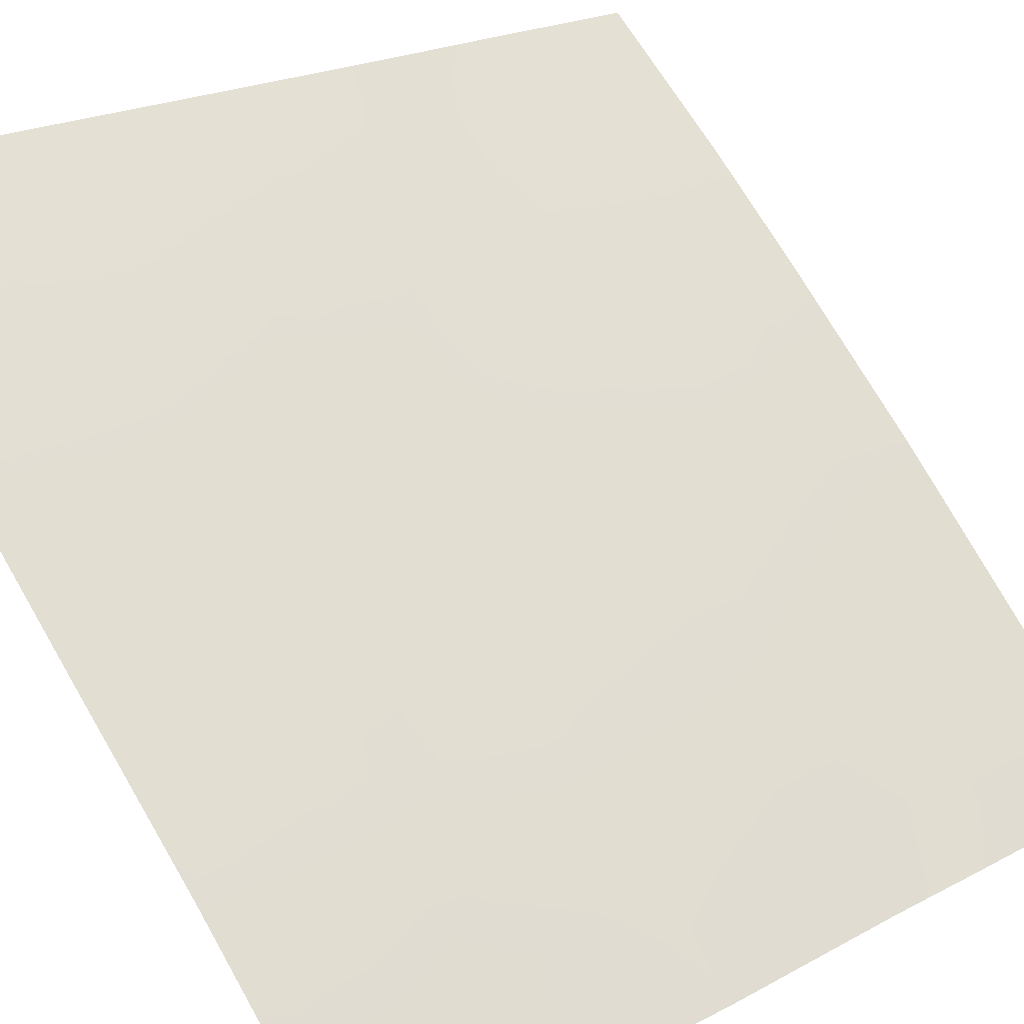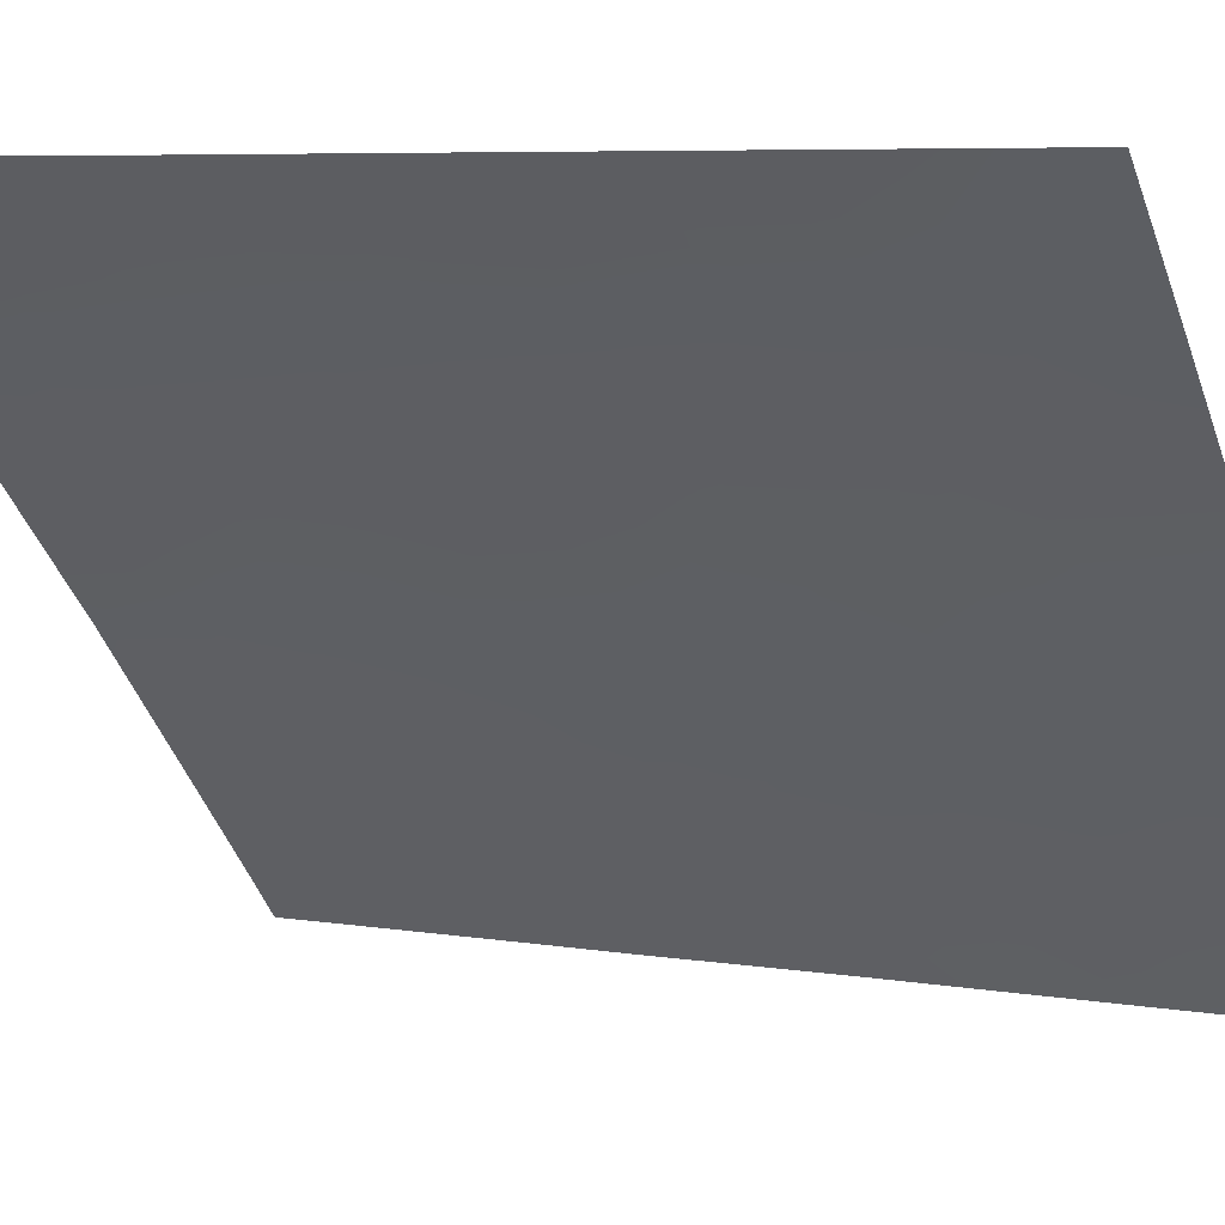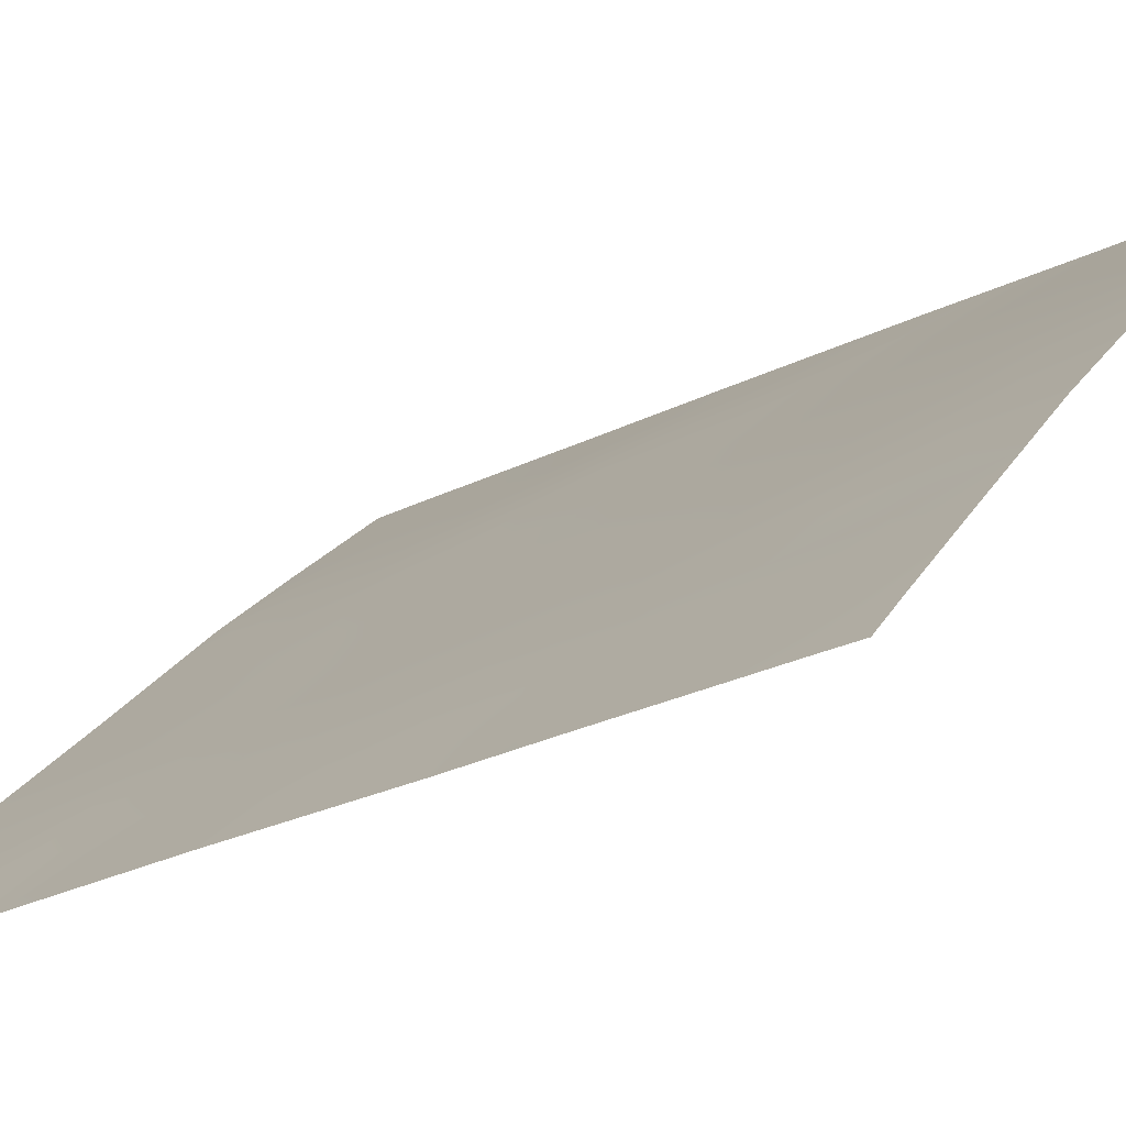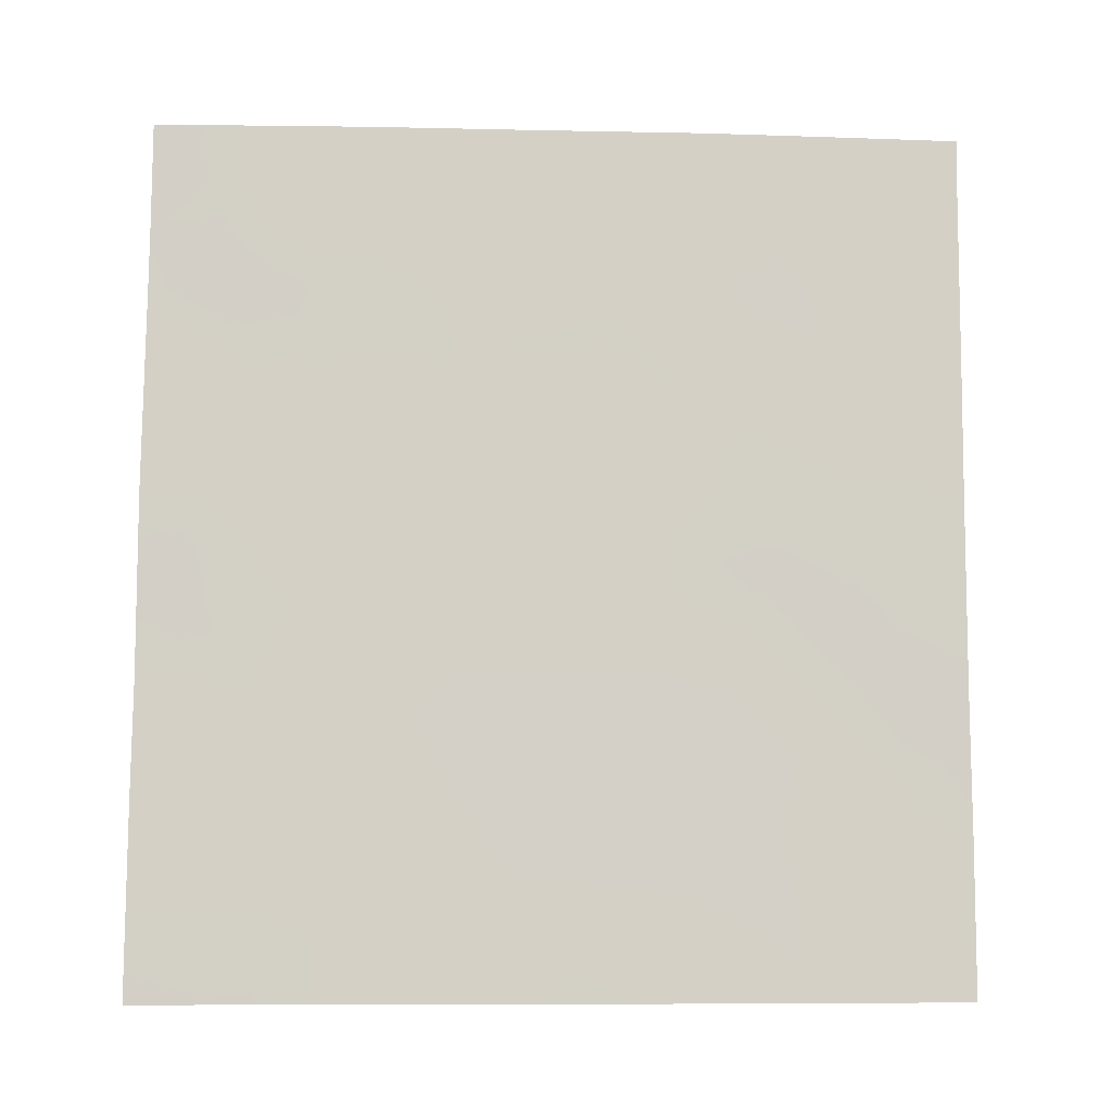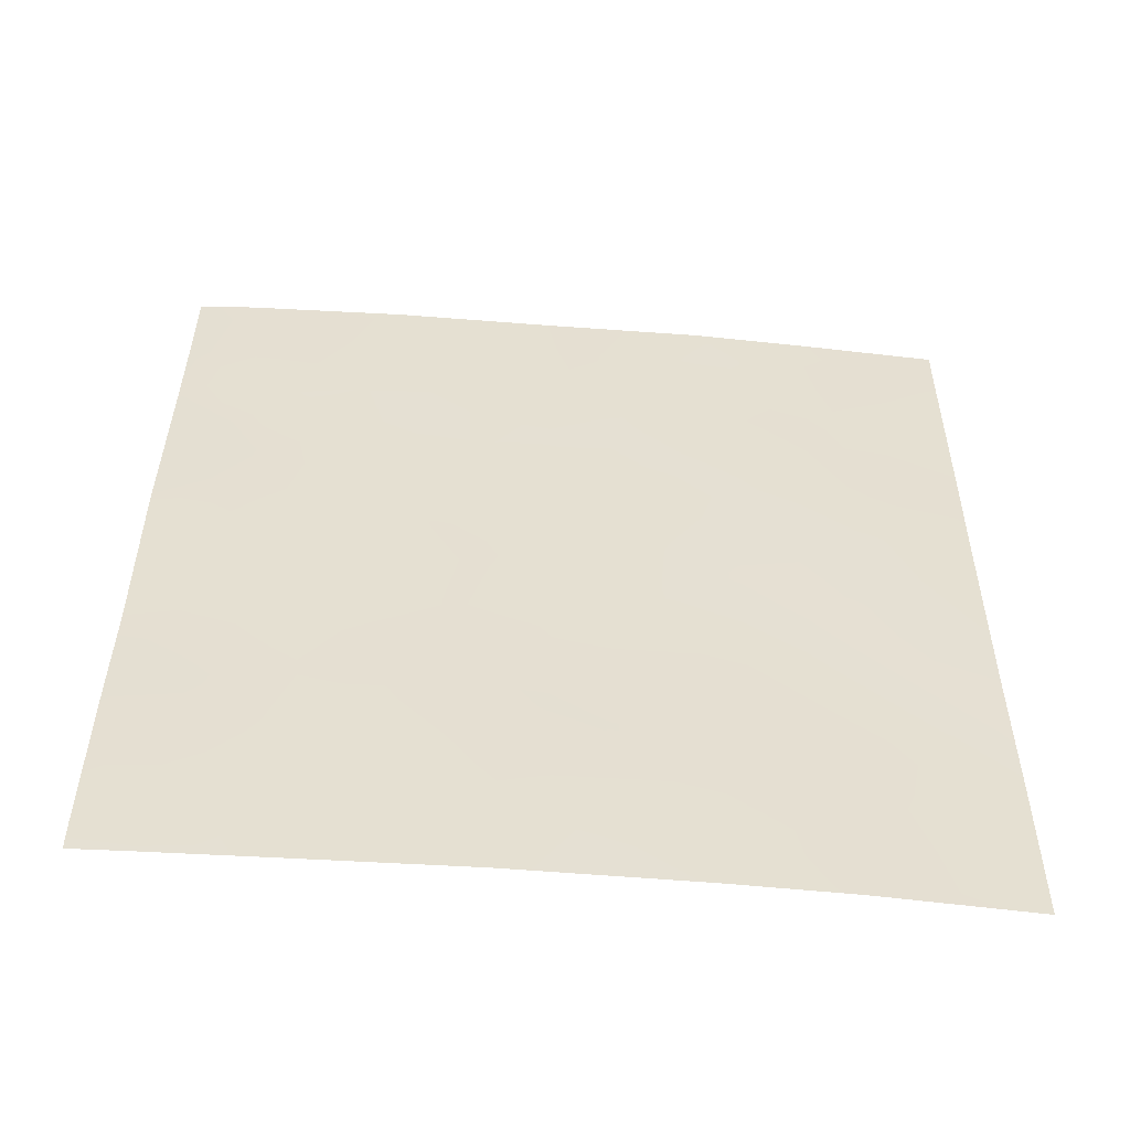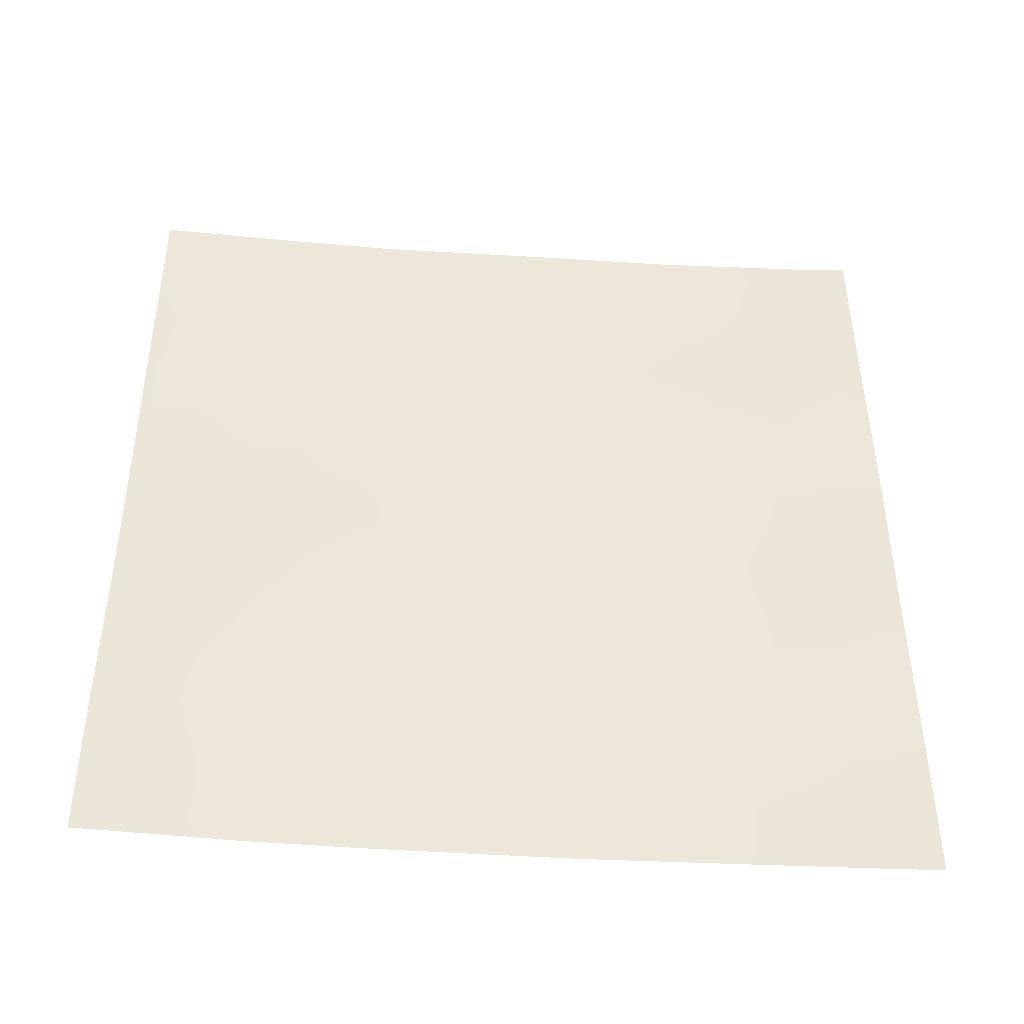
<metadata>
{"format":"obj","ext":"obj","renderer":"f3d","projection":"perspective","resolution":1024,"background":"white","views":[{"elev":20.1,"azim":44.3,"up":"+Y"},{"elev":6.4,"azim":-64.1,"up":"+Y"},{"elev":-26.3,"azim":128.0,"up":"+Y"},{"elev":-8.4,"azim":131.2,"up":"+Z"},{"elev":-52.9,"azim":129.9,"up":"+Z"},{"elev":-43.7,"azim":-49.6,"up":"+Z"}]}
</metadata>
<code>
v 47.1 31.36 -42.97
v 47.71 30.72 -43.11
v 47.74 30.72 -47.23
v 43.97 34.56 -38
v 42.34 36.23 -38
v 43.1 35.47 -39.68
v 40.98 37.56 -48.28
v 42.18 36.42 -47.24
v 43.45 35.12 -41.95
v 44.53 34.02 -40.46
v 43.38 35.23 -46.3
v 41.93 36.64 -41.18
v 40.92 37.62 -42.39
v 44.66 33.97 -47.56
v 40.98 37.54 -46.28
v 40.94 37.6 -44.24
v 47.64 30.72 -39.48
v 47.63 30.72 -38
v 44.45 34.21 -50
v 39.72 38.72 -45.82
v 47.24 31.28 -50
v 47.76 30.72 -50
v 47.76 30.72 -49.57
v 39.69 38.72 -38.74
v 47.1 31.32 -38
v 46.13 32.45 -50
v 47.71 30.72 -43.23
v 47.65 30.72 -40.45
v 45.56 32.96 -38
v 44.49 34.07 -43.35
v 46.06 32.46 -41.17
v 44.27 34.27 -38.79
v 39.7 38.72 -47.82
v 45.76 32.83 -48.98
v 42.6 36.05 -50
v 39.68 38.72 -38
v 41.46 37.07 -39.36
v 47.71 30.72 -45.75
v 46.42 32.11 -44.82
v 40.41 38.06 -40.57
v 39.71 38.72 -43.2
v 39.7 38.72 -41.17
v 41.36 37.23 -50
v 39.7 38.72 -50
v 42.12 36.46 -43.12
v 42.14 36.43 -45.12
v 41.16 37.34 -38
v 43.38 35.22 -44.15
v 44.82 33.77 -45.21
v 45.7 32.84 -43.29
v 42.33 36.3 -48.36
v 43.45 35.2 -48.39
v 43.16 35.39 -38
v 42.71 35.86 -38.79
v 43.5 35.05 -38.78
v 44.67 33.88 -41.38
v 45.36 33.18 -41.76
v 45.26 33.27 -40.79
v 45.83 32.69 -40.15
v 45.13 33.41 -39.83
v 40.35 38.12 -46.01
v 40.96 37.56 -45.27
v 40.34 38.15 -44.94
v 47.39 30.99 -38.65
v 46.98 31.46 -39
v 47.63 30.72 -38.74
v 40.28 38.18 -39.57
v 39.69 38.72 -39.96
v 46.68 31.87 -50
v 47.12 31.4 -49.14
v 47.75 30.72 -48.4
v 47.14 31.37 -48
v 47 31.45 -39.94
v 44.77 33.76 -38
v 45 33.53 -38.88
v 45.71 32.81 -39.11
v 46.69 31.8 -41.97
v 45.94 32.59 -42.31
v 46.39 32.12 -43.08
v 46.51 32.05 -48.49
v 46.52 32.02 -47.61
v 45.89 32.68 -47.81
v 42.15 36.43 -46.17
v 42.77 35.84 -46.77
v 42.75 35.85 -45.68
v 45.35 33.25 -47.08
v 45.46 33.11 -45.99
v 44.72 33.89 -46.42
v 40.35 38.12 -47.02
v 39.71 38.72 -46.82
v 45.29 33.33 -50
v 45.05 33.57 -49.18
v 45.2 33.41 -48.19
v 44.55 34.09 -48.7
v 43.52 35.13 -50
v 47.03 31.47 -46.86
v 42.76 35.83 -43.59
v 42.14 36.43 -44.1
v 42.75 35.83 -44.62
v 46.33 32.14 -38
v 40.22 38.22 -38.68
v 40.73 37.75 -39.08
v 41.23 37.28 -38.56
v 41.94 36.61 -38.71
v 41.75 36.78 -38
v 41.56 36.98 -45.66
v 41.54 37.01 -44.65
v 44.43 34.12 -39.59
v 46.75 31.75 -45.79
v 47.14 31.33 -44.99
v 46.14 32.4 -45.65
v 46.37 32.11 -39.51
v 46.43 32.06 -40.35
v 43.81 34.74 -39.38
v 47.72 30.72 -46.49
v 47.31 31.13 -42.18
v 46.85 31.6 -40.87
v 47.71 30.72 -44.49
v 47.23 31.24 -43.88
v 46.75 31.74 -43.88
v 46.04 32.5 -44.04
v 43 35.65 -49
v 42.85 35.78 -47.87
v 40.98 37.53 -39.98
v 41.19 37.34 -40.91
v 41.72 36.84 -40.24
v 39.72 38.72 -44.51
v 40.32 38.16 -43.78
v 39.7 38.72 -42.18
v 40.53 37.97 -41.65
v 42.36 36.27 -49.23
v 41.98 36.64 -50
v 41.37 37.19 -41.82
v 45.36 33.18 -42.65
v 47.68 30.72 -41.78
v 41.05 37.5 -49.18
v 40.38 38.11 -49.05
v 40.53 37.97 -50
v 45.67 32.89 -44.98
v 44.03 34.56 -44.73
v 44.62 33.96 -44.16
v 43.99 34.59 -43.74
v 42.22 36.33 -39.54
v 42.48 36.09 -40.48
v 41.49 37.07 -42.72
v 42.06 36.52 -42.14
v 43.43 35.21 -47.41
v 44.05 34.56 -45.8
v 44.04 34.58 -46.93
v 42.75 35.83 -42.55
v 43.39 35.19 -43.1
v 42.66 35.91 -41.51
v 43.97 34.59 -41.1
v 44.17 34.39 -41.93
v 40.92 37.62 -43.23
v 41.52 37.03 -43.66
v 43.38 35.23 -45.21
v 40.42 38.03 -38
v 41.57 36.99 -46.69
v 43.83 34.73 -40.14
v 43.24 35.33 -40.8
v 44.74 33.81 -42.45
v 45.05 33.51 -43.37
v 44.03 34.54 -42.76
v 40.34 38.14 -48.03
v 40.97 37.56 -47.29
v 41.67 36.92 -48.91
v 39.7 38.72 -48.91
v 44.03 34.62 -48.05
v 45.31 33.25 -44.21
v 41.58 36.99 -47.72
v 40.34 38.15 -42.7
v 47.25 31.17 -41.41
v 46.44 32.12 -49.29
v 47.3 31.16 -45.97
v 46.37 32.1 -38.52
v 43.8 34.87 -49.11
v 46.16 32.39 -46.68
f 53 54 55
f 56 57 58
f 59 60 58
f 61 62 63
f 25 65 64
f 17 66 64
f 21 22 23
f 67 68 40
f 71 72 70
f 28 17 73
f 29 74 75
f 77 78 79
f 83 84 85
f 86 87 88
f 89 61 90
f 91 34 92
f 93 94 92
f 26 174 34
f 27 2 1
f 72 96 81
f 97 98 99
f 158 102 103
f 104 105 103
f 62 106 107
f 108 60 75
f 65 176 112
f 59 113 112
f 55 6 114
f 96 115 175
f 116 173 77
f 120 79 121
f 102 67 124
f 125 126 124
f 127 63 128
f 131 167 132
f 130 133 125
f 57 134 78
f 135 28 173
f 136 137 138
f 87 111 139
f 140 141 142
f 73 113 117
f 104 143 54
f 126 144 143
f 133 145 146
f 123 147 84
f 88 148 149
f 150 97 151
f 150 152 146
f 56 153 154
f 155 156 145
f 98 156 107
f 99 85 157
f 102 158 101
f 106 159 83
f 160 108 114
f 160 161 153
f 144 152 161
f 128 155 172
f 157 148 140
f 134 162 163
f 162 154 164
f 164 151 142
f 165 166 89
f 86 93 82
f 165 168 137
f 177 94 169
f 141 170 163
f 121 170 139
f 169 149 147
f 171 159 166
f 51 171 167
f 4 53 55
f 53 5 54
f 55 54 6
f 10 56 58
f 56 162 57
f 58 57 31
f 31 59 58
f 59 76 60
f 58 60 10
f 20 61 63
f 61 15 62
f 63 62 16
f 73 17 65
f 64 65 17
f 66 18 64
f 25 64 18
f 67 24 68
f 40 68 42
f 21 70 69
f 70 21 23
f 23 71 70
f 71 3 72
f 74 32 75
f 32 74 4
f 75 76 29
f 1 77 79
f 77 31 78
f 79 78 50
f 82 81 178
f 46 83 85
f 83 8 84
f 85 84 11
f 14 86 88
f 88 87 49
f 33 89 90
f 89 15 61
f 90 61 20
f 19 91 92
f 91 26 34
f 34 93 92
f 93 14 94
f 92 94 19
f 35 95 122
f 95 19 177
f 122 95 177
f 72 3 96
f 81 96 178
f 48 97 99
f 97 45 98
f 99 98 46
f 47 158 103
f 103 102 37
f 37 104 103
f 104 5 105
f 103 105 47
f 16 62 107
f 62 15 106
f 107 106 46
f 32 108 75
f 108 10 60
f 75 60 76
f 111 109 39
f 73 65 112
f 65 25 176
f 112 176 76
f 76 59 112
f 59 31 113
f 112 113 73
f 4 55 32
f 114 32 55
f 111 178 109
f 96 3 115
f 110 175 38
f 1 116 77
f 77 117 31
f 38 118 110
f 118 27 119
f 39 120 121
f 121 79 50
f 8 51 123
f 123 122 52
f 37 102 124
f 102 101 67
f 124 67 40
f 40 125 124
f 125 12 126
f 124 126 37
f 41 127 128
f 127 20 63
f 128 63 16
f 42 129 130
f 129 41 172
f 130 129 172
f 42 130 40
f 35 131 132
f 131 51 167
f 132 167 43
f 40 130 125
f 130 13 133
f 125 133 12
f 31 57 78
f 57 162 134
f 78 134 50
f 2 135 116
f 43 136 138
f 136 7 137
f 138 137 44
f 49 87 139
f 87 178 111
f 139 111 39
f 48 140 142
f 140 49 141
f 142 141 30
f 28 73 117
f 117 113 31
f 5 104 54
f 104 37 143
f 54 143 6
f 37 126 143
f 126 12 144
f 143 144 6
f 12 133 146
f 133 13 145
f 146 145 45
f 8 123 84
f 123 52 147
f 84 147 11
f 14 88 149
f 88 49 148
f 149 148 11
f 9 150 151
f 150 45 97
f 151 97 48
f 45 150 146
f 150 9 152
f 146 152 12
f 162 56 154
f 56 10 153
f 154 153 9
f 13 155 145
f 155 16 156
f 145 156 45
f 46 98 107
f 98 45 156
f 107 156 16
f 48 99 157
f 99 46 85
f 157 85 11
f 158 36 101
f 24 101 36
f 46 106 83
f 106 15 159
f 83 159 8
f 6 160 114
f 160 10 108
f 114 108 32
f 10 160 153
f 160 6 161
f 153 161 9
f 6 144 161
f 144 12 152
f 161 152 9
f 41 128 172
f 128 16 155
f 172 155 13
f 48 157 140
f 157 11 148
f 140 148 49
f 50 134 163
f 30 162 164
f 164 154 9
f 30 164 142
f 164 9 151
f 142 151 48
f 33 165 89
f 165 7 166
f 89 166 15
f 43 167 136
f 136 167 7
f 86 14 93
f 82 93 34
f 7 165 137
f 165 33 168
f 137 168 44
f 35 122 131
f 131 122 51
f 52 177 169
f 177 19 94
f 169 94 14
f 30 141 163
f 141 49 170
f 163 170 50
f 39 121 139
f 121 50 170
f 139 170 49
f 52 169 147
f 169 14 149
f 147 149 11
f 7 171 166
f 171 8 159
f 166 159 15
f 51 8 171
f 167 171 7
f 163 162 30
f 130 172 13
f 116 1 2
f 1 79 120
f 173 117 77
f 135 173 116
f 117 173 28
f 110 119 120
f 110 118 119
f 80 81 82
f 176 100 29
f 34 80 82
f 76 176 29
f 109 110 39
f 70 174 69
f 174 80 34
f 96 175 109
f 69 174 26
f 70 80 174
f 80 70 72
f 80 72 81
f 176 25 100
f 109 175 110
f 178 96 109
f 175 115 38
f 101 24 67
f 1 119 27
f 86 178 87
f 122 177 52
f 82 178 86
f 51 122 123
f 120 39 110
f 1 120 119

</code>
